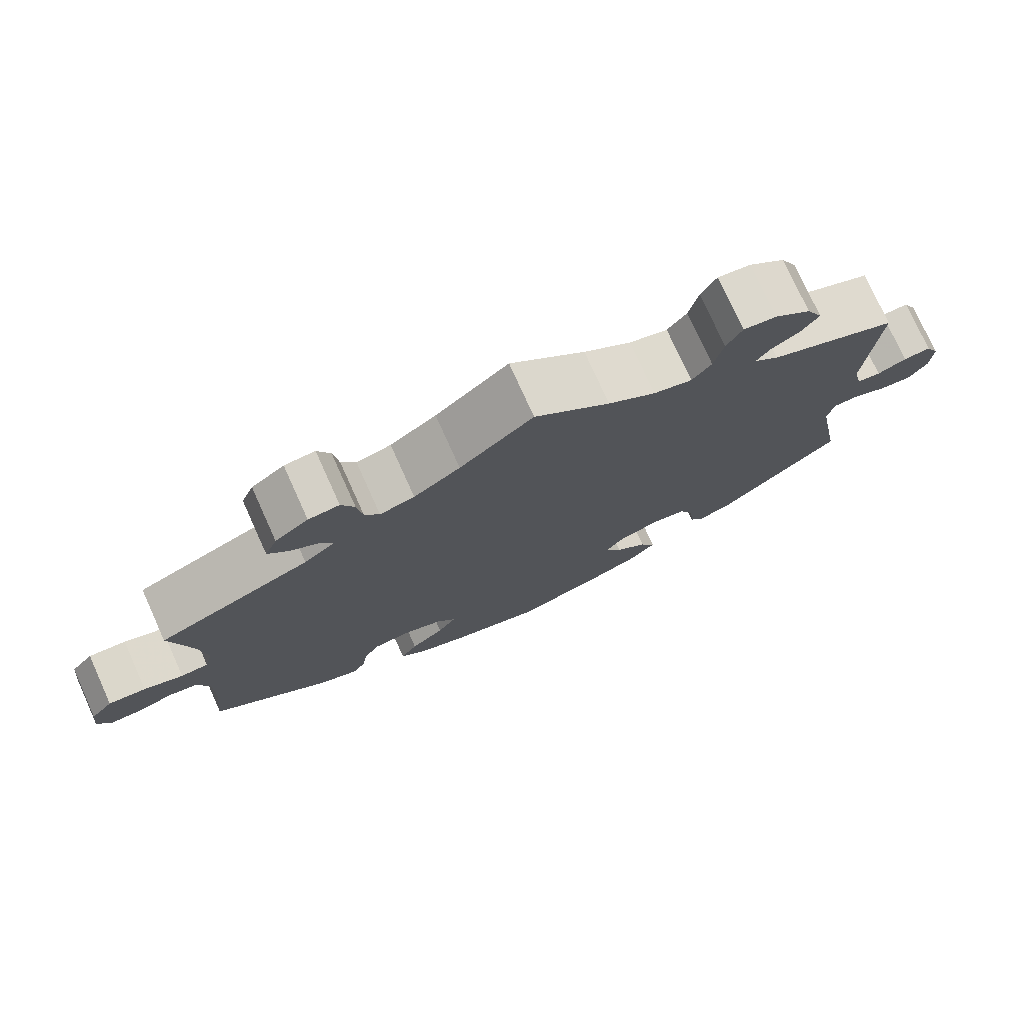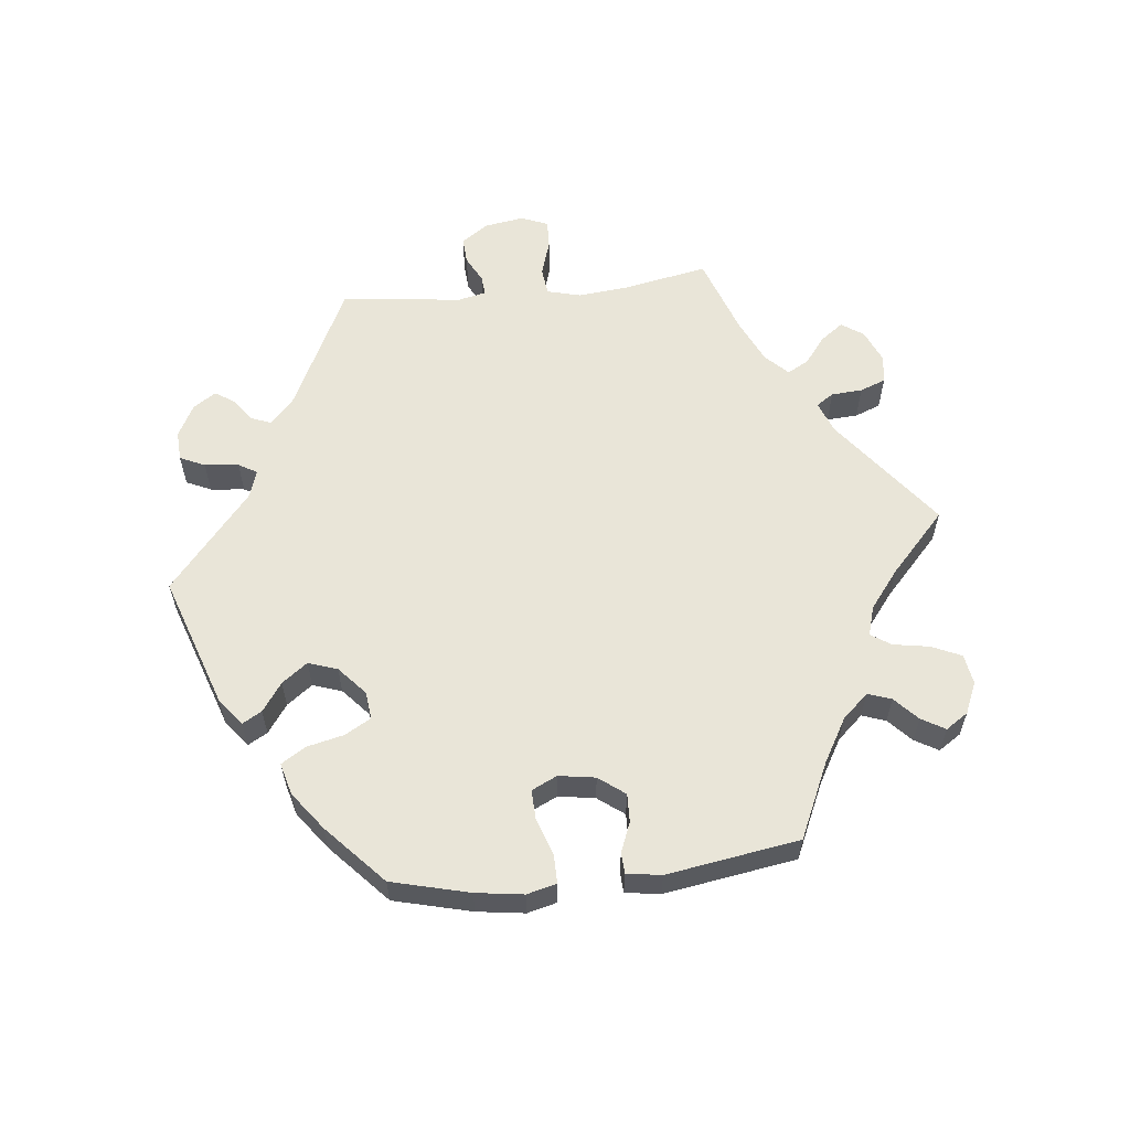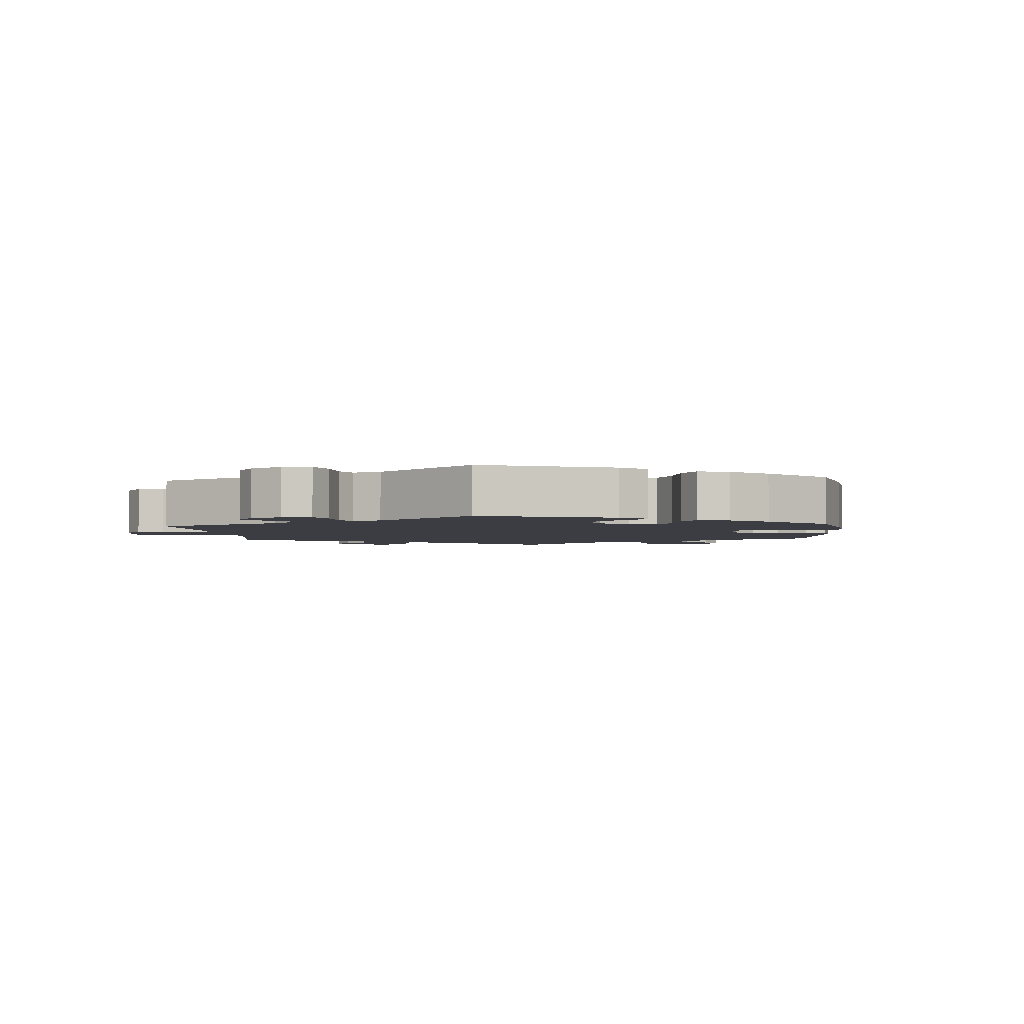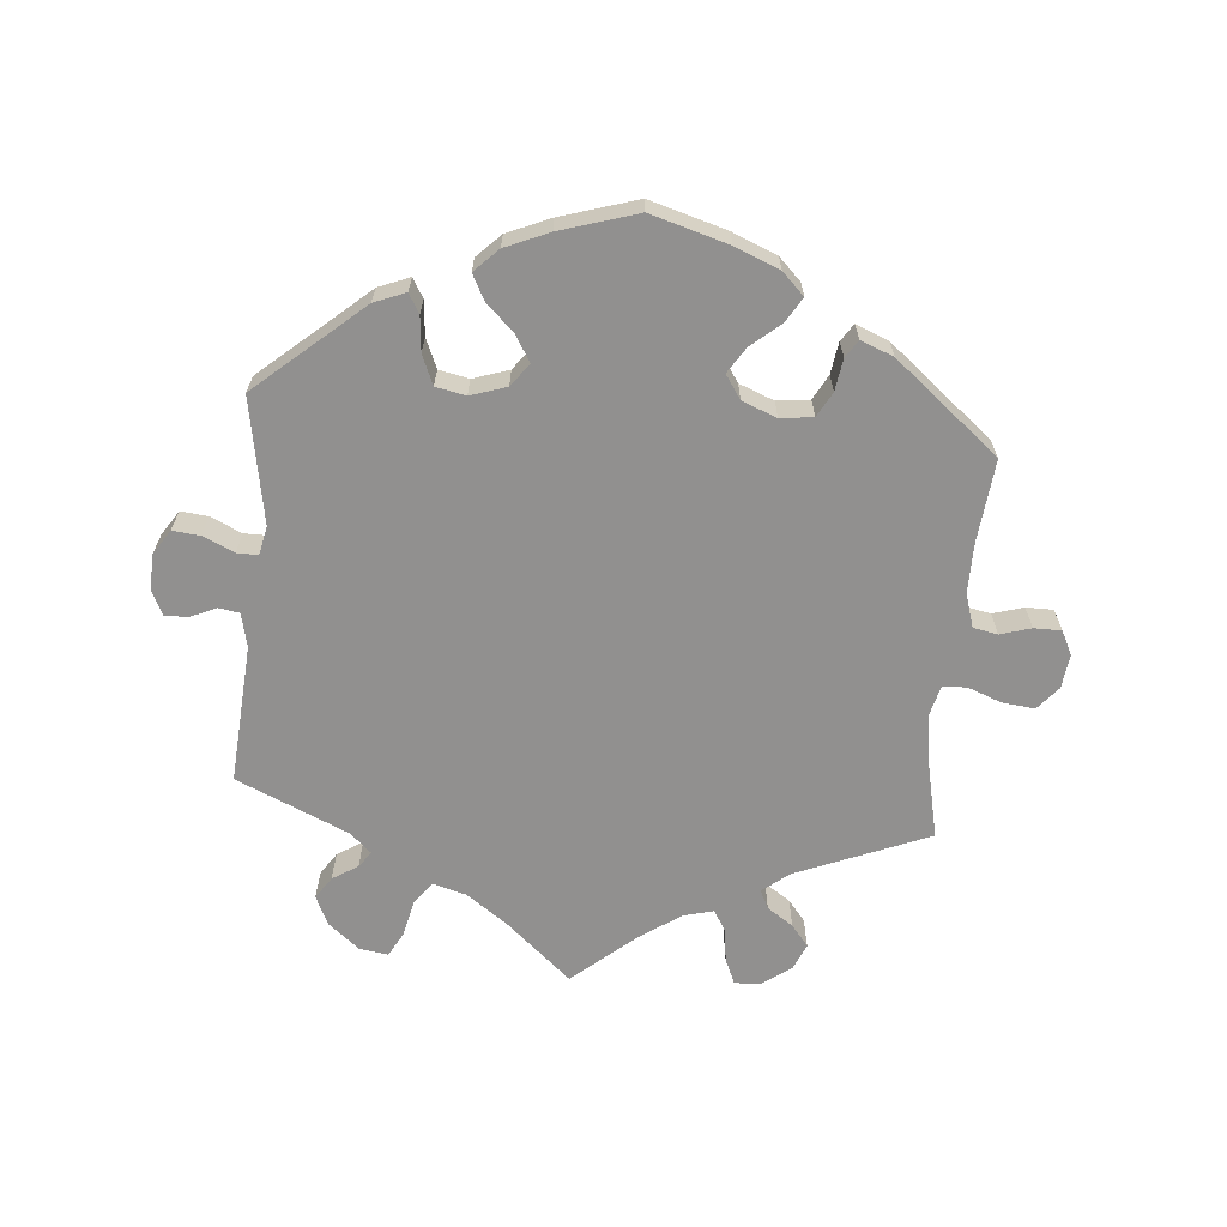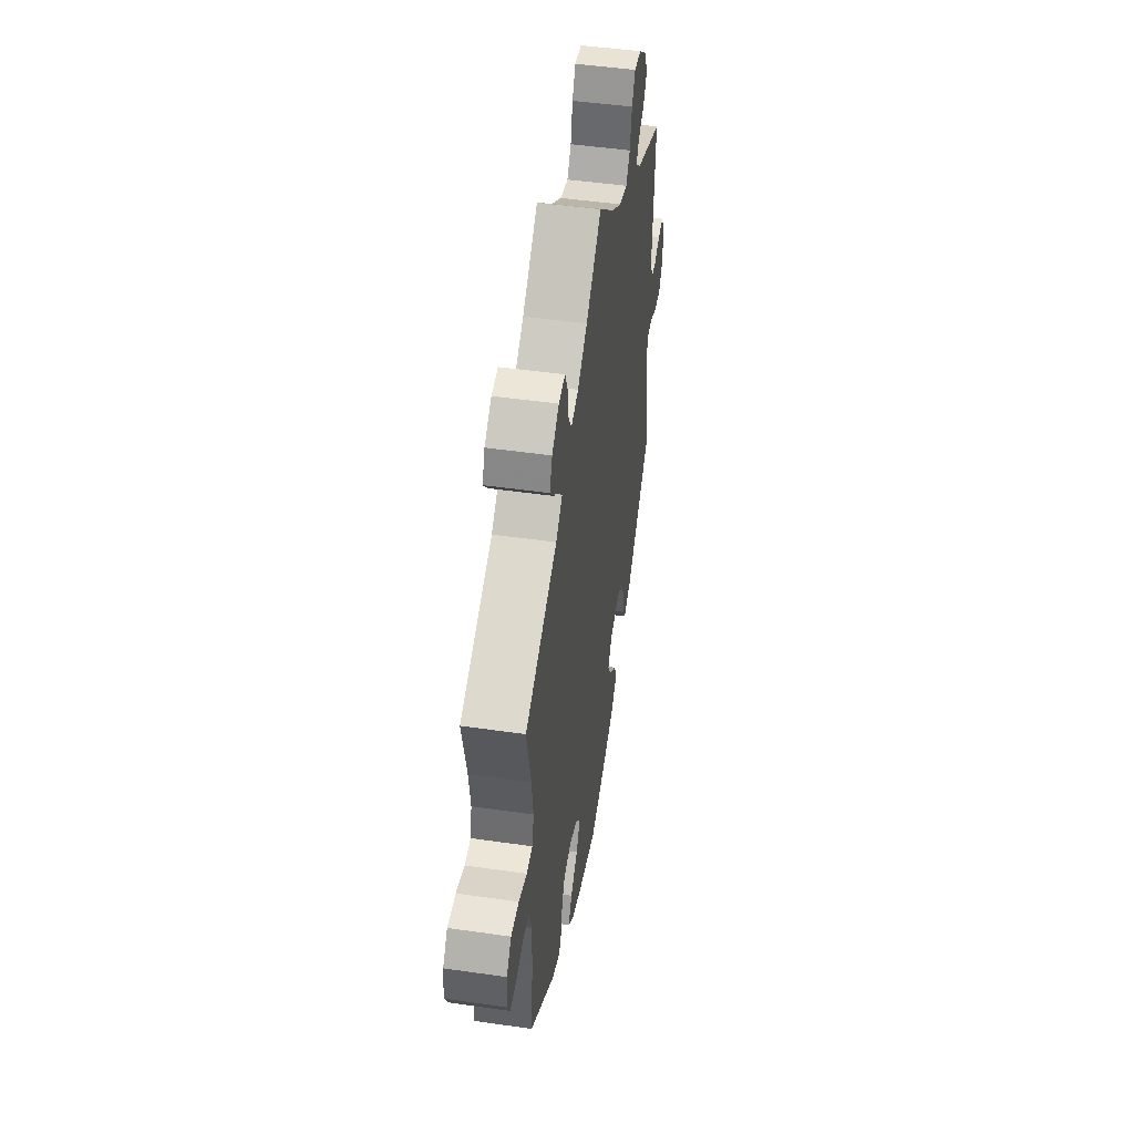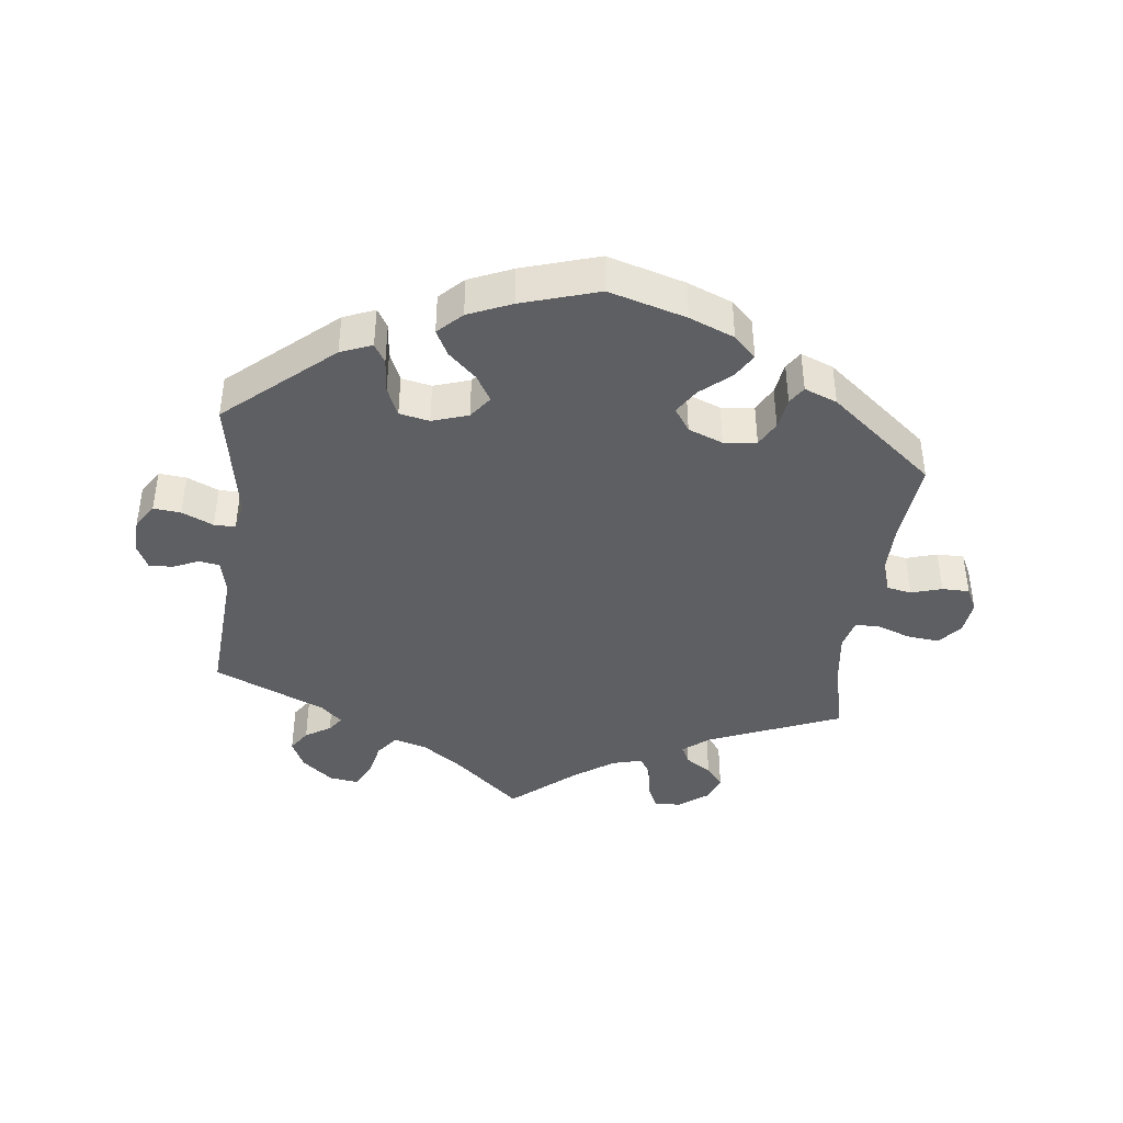
<metadata>
{"format":"obj","ext":"obj","renderer":"f3d","projection":"perspective","resolution":1024,"background":"white","views":[{"elev":76.5,"azim":-24.3,"up":"+Z"},{"elev":59.7,"azim":-156.2,"up":"+Y"},{"elev":-2.9,"azim":124.6,"up":"+Y"},{"elev":-65.7,"azim":174.7,"up":"+Y"},{"elev":48.5,"azim":-80.9,"up":"+Z"},{"elev":-41.3,"azim":173.0,"up":"+Y"}]}
</metadata>
<code>
v 0.098 0.07 0.493
v 0.16 0.07 0.449
v 0.21 0.07 0.435
v 0.235 0.07 0.468
v 0.247 0.07 0.523
v 0.267 0.07 0.561
v 0.31 0.07 0.555
v 0.357 0.07 0.517
v 0.378 0.07 0.473
v 0.356 0.07 0.44
v 0.318 0.07 0.416
v 0.301 0.07 0.392
v 0.333 0.07 0.363
v 0.501 0.07 0.29
v 0.487 0.07 0.082
v 0.499 0.07 0.031
v 0.53 0.07 0.026
v 0.568 0.07 0.043
v 0.604 0.07 0.045
v 0.622 0.07 0.008
v 0.62 0.07 -0.046
v 0.596 0.07 -0.083
v 0.555 0.07 -0.079
v 0.508 0.07 -0.058
v 0.476 0.07 -0.058
v 0.467 0.07 -0.101
v 0.501 0.07 -0.288
v 0.343 0.07 -0.426
v 0.296 0.07 -0.445
v 0.279 0.07 -0.416
v 0.274 0.07 -0.364
v 0.255 0.07 -0.32
v 0.21 0.07 -0.311
v 0.156 0.07 -0.329
v 0.131 0.07 -0.363
v 0.154 0.07 -0.402
v 0.196 0.07 -0.441
v 0.216 0.07 -0.479
v 0.181 0.07 -0.514
v 0.116 0.07 -0.542
v 0.001 0.07 -0.578
v -0.115 0.07 -0.545
v -0.182 0.07 -0.518
v -0.215 0.07 -0.486
v -0.193 0.07 -0.449
v -0.149 0.07 -0.411
v -0.125 0.07 -0.373
v -0.149 0.07 -0.338
v -0.201 0.07 -0.318
v -0.25 0.07 -0.324
v -0.27 0.07 -0.361
v -0.277 0.07 -0.409
v -0.294 0.07 -0.435
v -0.343 0.07 -0.416
v -0.5 0.07 -0.289
v -0.488 0.07 -0.165
v -0.488 0.07 -0.09
v -0.504 0.07 -0.04
v -0.541 0.07 -0.033
v -0.587 0.07 -0.047
v -0.628 0.07 -0.047
v -0.646 0.07 -0.011
v -0.64 0.07 0.04
v -0.611 0.07 0.075
v -0.562 0.07 0.07
v -0.511 0.07 0.051
v -0.475 0.07 0.053
v -0.464 0.07 0.098
v -0.474 0.07 0.17
v -0.501 0.07 0.289
v -0.303 0.07 0.371
v -0.263 0.07 0.403
v -0.277 0.07 0.431
v -0.316 0.07 0.457
v -0.342 0.07 0.489
v -0.326 0.07 0.528
v -0.283 0.07 0.56
v -0.243 0.07 0.563
v -0.226 0.07 0.525
v -0.219 0.07 0.474
v -0.2 0.07 0.443
v -0.155 0.07 0.455
v -0.095 0.07 0.497
v 0 0.07 0.578
v 0.098 0 0.493
v 0.16 0 0.449
v 0.21 0 0.435
v 0.235 0 0.468
v 0.247 0 0.523
v 0.267 0 0.561
v 0.31 0 0.555
v 0.357 0 0.517
v 0.378 0 0.473
v 0.356 0 0.44
v 0.318 0 0.416
v 0.301 0 0.392
v 0.333 0 0.363
v 0.501 0 0.29
v 0.487 0 0.082
v 0.499 0 0.031
v 0.53 0 0.026
v 0.568 0 0.043
v 0.604 0 0.045
v 0.622 0 0.008
v 0.62 0 -0.046
v 0.596 0 -0.083
v 0.555 0 -0.079
v 0.508 0 -0.058
v 0.476 0 -0.058
v 0.467 0 -0.101
v 0.501 0 -0.288
v 0.343 0 -0.426
v 0.296 0 -0.445
v 0.279 0 -0.416
v 0.274 0 -0.364
v 0.255 0 -0.32
v 0.21 0 -0.311
v 0.156 0 -0.329
v 0.131 0 -0.363
v 0.154 0 -0.402
v 0.196 0 -0.441
v 0.216 0 -0.479
v 0.181 0 -0.514
v 0.116 0 -0.542
v 0.001 0 -0.578
v -0.115 0 -0.545
v -0.182 0 -0.518
v -0.215 0 -0.486
v -0.193 0 -0.449
v -0.149 0 -0.411
v -0.125 0 -0.373
v -0.149 0 -0.338
v -0.201 0 -0.318
v -0.25 0 -0.324
v -0.27 0 -0.361
v -0.277 0 -0.409
v -0.294 0 -0.435
v -0.343 0 -0.416
v -0.5 0 -0.289
v -0.488 0 -0.165
v -0.488 0 -0.09
v -0.504 0 -0.04
v -0.541 0 -0.033
v -0.587 0 -0.047
v -0.628 0 -0.047
v -0.646 0 -0.011
v -0.64 0 0.04
v -0.611 0 0.075
v -0.562 0 0.07
v -0.511 0 0.051
v -0.475 0 0.053
v -0.464 0 0.098
v -0.474 0 0.17
v -0.501 0 0.289
v -0.303 0 0.371
v -0.263 0 0.403
v -0.277 0 0.431
v -0.316 0 0.457
v -0.342 0 0.489
v -0.326 0 0.528
v -0.283 0 0.56
v -0.243 0 0.563
v -0.226 0 0.525
v -0.219 0 0.474
v -0.2 0 0.443
v -0.155 0 0.455
v -0.095 0 0.497
v 0 0 0.578
f 83 84 1
f 82 83 1 2
f 81 82 2 3
f 77 78 79 80
f 77 80 81
f 76 77 81
f 73 74 75 76
f 73 76 81
f 72 73 81 3
f 69 70 71
f 68 69 71 72
f 67 68 72 3
f 63 64 65 66
f 63 66 67
f 62 63 67
f 59 60 61 62
f 58 59 62 67
f 57 58 67 3
f 53 54 55 56
f 51 52 53 56
f 50 51 56 57
f 49 50 57 3
f 43 44 45 46
f 43 46 47
f 42 43 47
f 41 42 47
f 40 41 47
f 39 40 47 48
f 36 37 38 39
f 35 36 39 48
f 28 29 30 31
f 26 27 28 31
f 25 26 31 32
f 21 22 23 24
f 21 24 25
f 20 21 25
f 17 18 19 20
f 16 17 20 25
f 15 16 25 32
f 13 14 15 32
f 8 9 10 11
f 8 11 12
f 7 8 12
f 4 5 6 7
f 4 7 12
f 3 4 12
f 34 35 48 49
f 33 34 49 3
f 13 32 33
f 3 12 13 33
f 85 168 167
f 86 85 167 166
f 87 86 166 165
f 164 163 162 161
f 165 164 161
f 165 161 160
f 160 159 158 157
f 165 160 157
f 87 165 157 156
f 155 154 153
f 156 155 153 152
f 87 156 152 151
f 150 149 148 147
f 151 150 147
f 151 147 146
f 146 145 144 143
f 151 146 143 142
f 87 151 142 141
f 140 139 138 137
f 140 137 136 135
f 141 140 135 134
f 87 141 134 133
f 130 129 128 127
f 131 130 127
f 131 127 126
f 131 126 125
f 131 125 124
f 132 131 124 123
f 123 122 121 120
f 132 123 120 119
f 115 114 113 112
f 115 112 111 110
f 116 115 110 109
f 108 107 106 105
f 109 108 105
f 109 105 104
f 104 103 102 101
f 109 104 101 100
f 116 109 100 99
f 116 99 98 97
f 95 94 93 92
f 96 95 92
f 96 92 91
f 91 90 89 88
f 96 91 88
f 96 88 87
f 133 132 119 118
f 87 133 118 117
f 117 116 97
f 117 97 96 87
f 1 85 86 2
f 2 86 87 3
f 3 87 88 4
f 4 88 89 5
f 5 89 90 6
f 6 90 91 7
f 7 91 92 8
f 8 92 93 9
f 9 93 94 10
f 10 94 95 11
f 11 95 96 12
f 12 96 97 13
f 13 97 98 14
f 14 98 99 15
f 15 99 100 16
f 16 100 101 17
f 17 101 102 18
f 18 102 103 19
f 19 103 104 20
f 20 104 105 21
f 21 105 106 22
f 22 106 107 23
f 23 107 108 24
f 24 108 109 25
f 25 109 110 26
f 26 110 111 27
f 27 111 112 28
f 28 112 113 29
f 29 113 114 30
f 30 114 115 31
f 31 115 116 32
f 32 116 117 33
f 33 117 118 34
f 34 118 119 35
f 35 119 120 36
f 36 120 121 37
f 37 121 122 38
f 38 122 123 39
f 39 123 124 40
f 40 124 125 41
f 41 125 126 42
f 42 126 127 43
f 43 127 128 44
f 44 128 129 45
f 45 129 130 46
f 46 130 131 47
f 47 131 132 48
f 48 132 133 49
f 49 133 134 50
f 50 134 135 51
f 51 135 136 52
f 52 136 137 53
f 53 137 138 54
f 54 138 139 55
f 55 139 140 56
f 56 140 141 57
f 57 141 142 58
f 58 142 143 59
f 59 143 144 60
f 60 144 145 61
f 61 145 146 62
f 62 146 147 63
f 63 147 148 64
f 64 148 149 65
f 65 149 150 66
f 66 150 151 67
f 67 151 152 68
f 68 152 153 69
f 69 153 154 70
f 70 154 155 71
f 71 155 156 72
f 72 156 157 73
f 73 157 158 74
f 74 158 159 75
f 75 159 160 76
f 76 160 161 77
f 77 161 162 78
f 78 162 163 79
f 79 163 164 80
f 80 164 165 81
f 81 165 166 82
f 82 166 167 83
f 83 167 168 84
f 84 168 85 1

</code>
